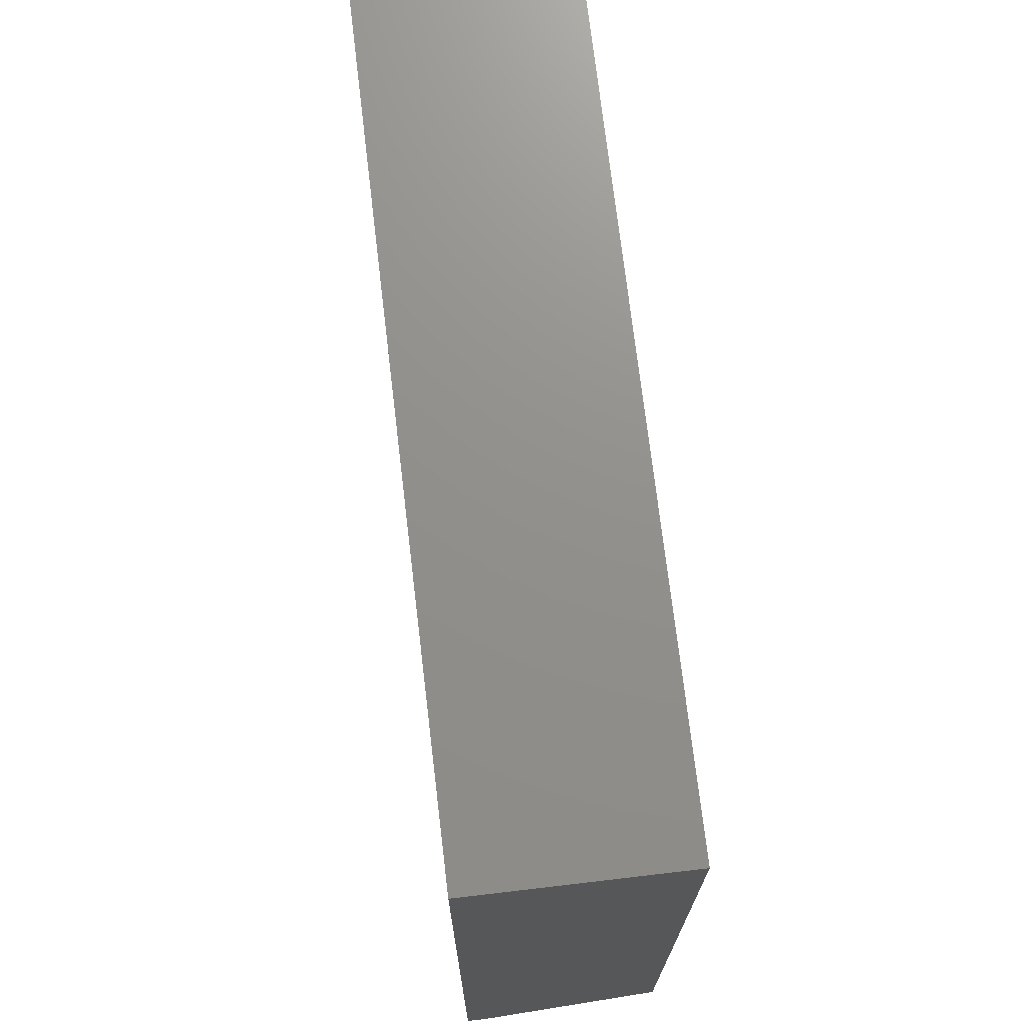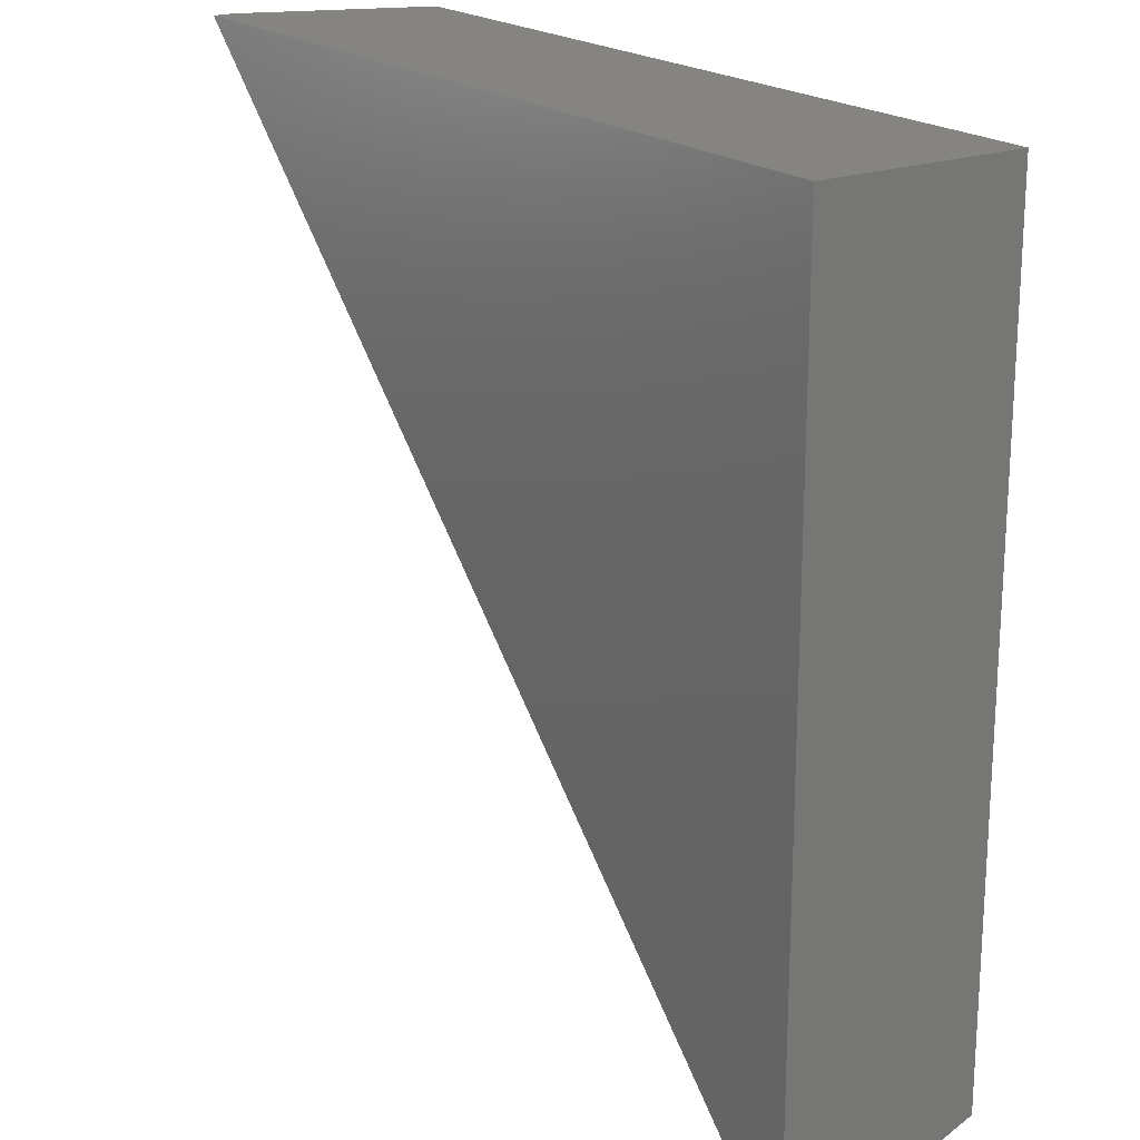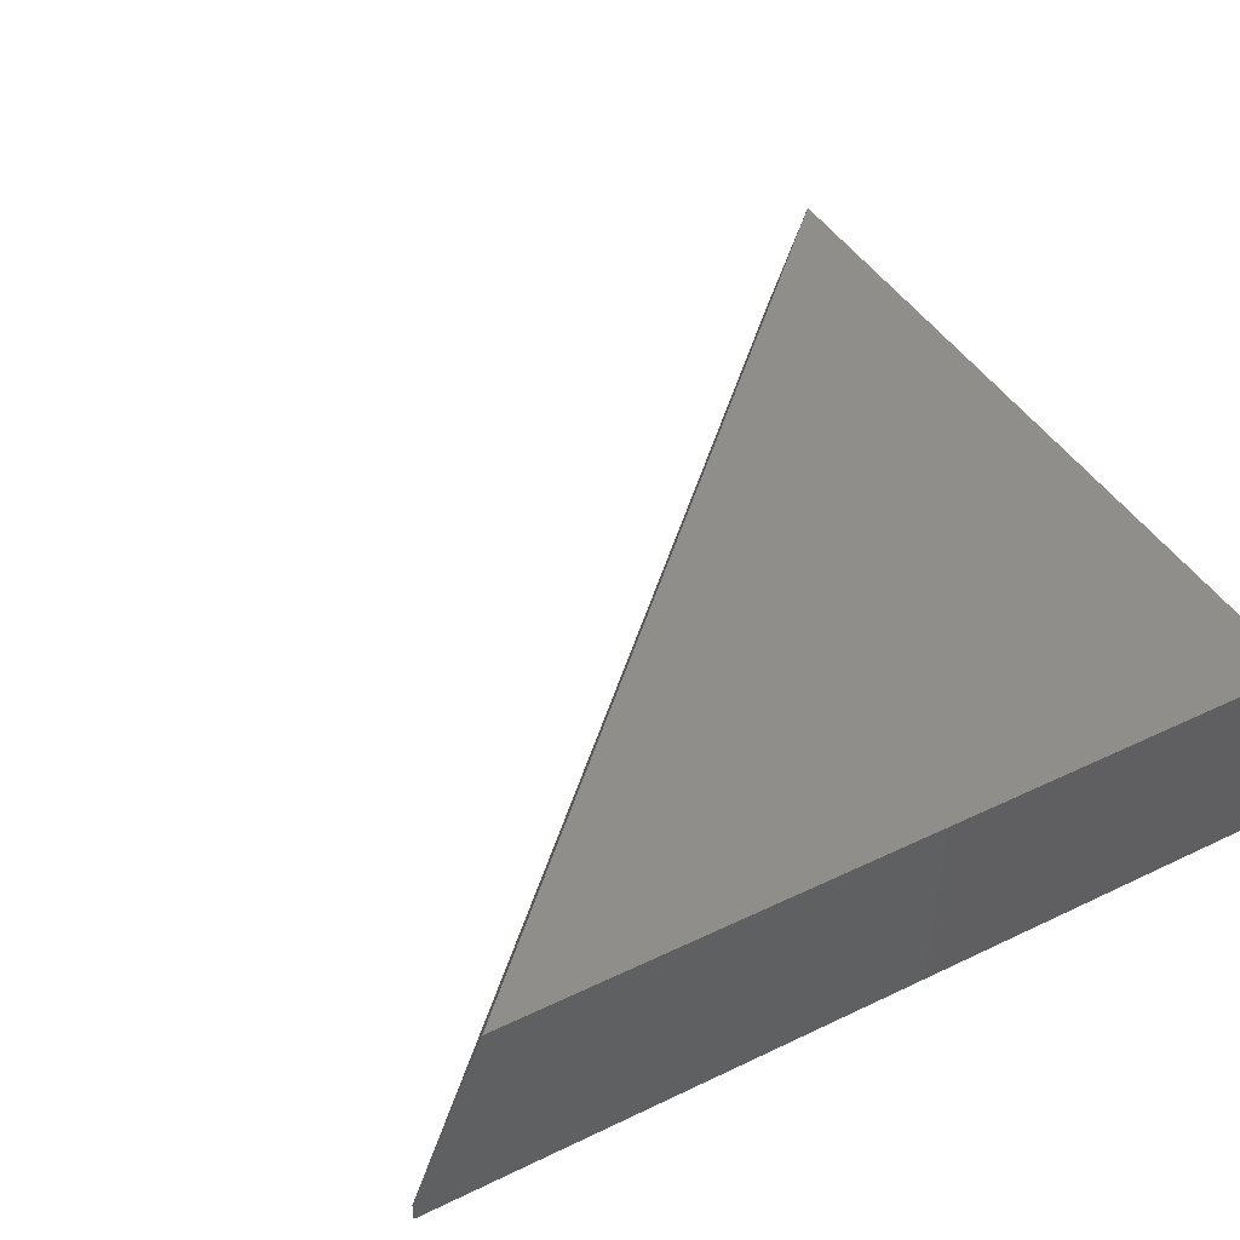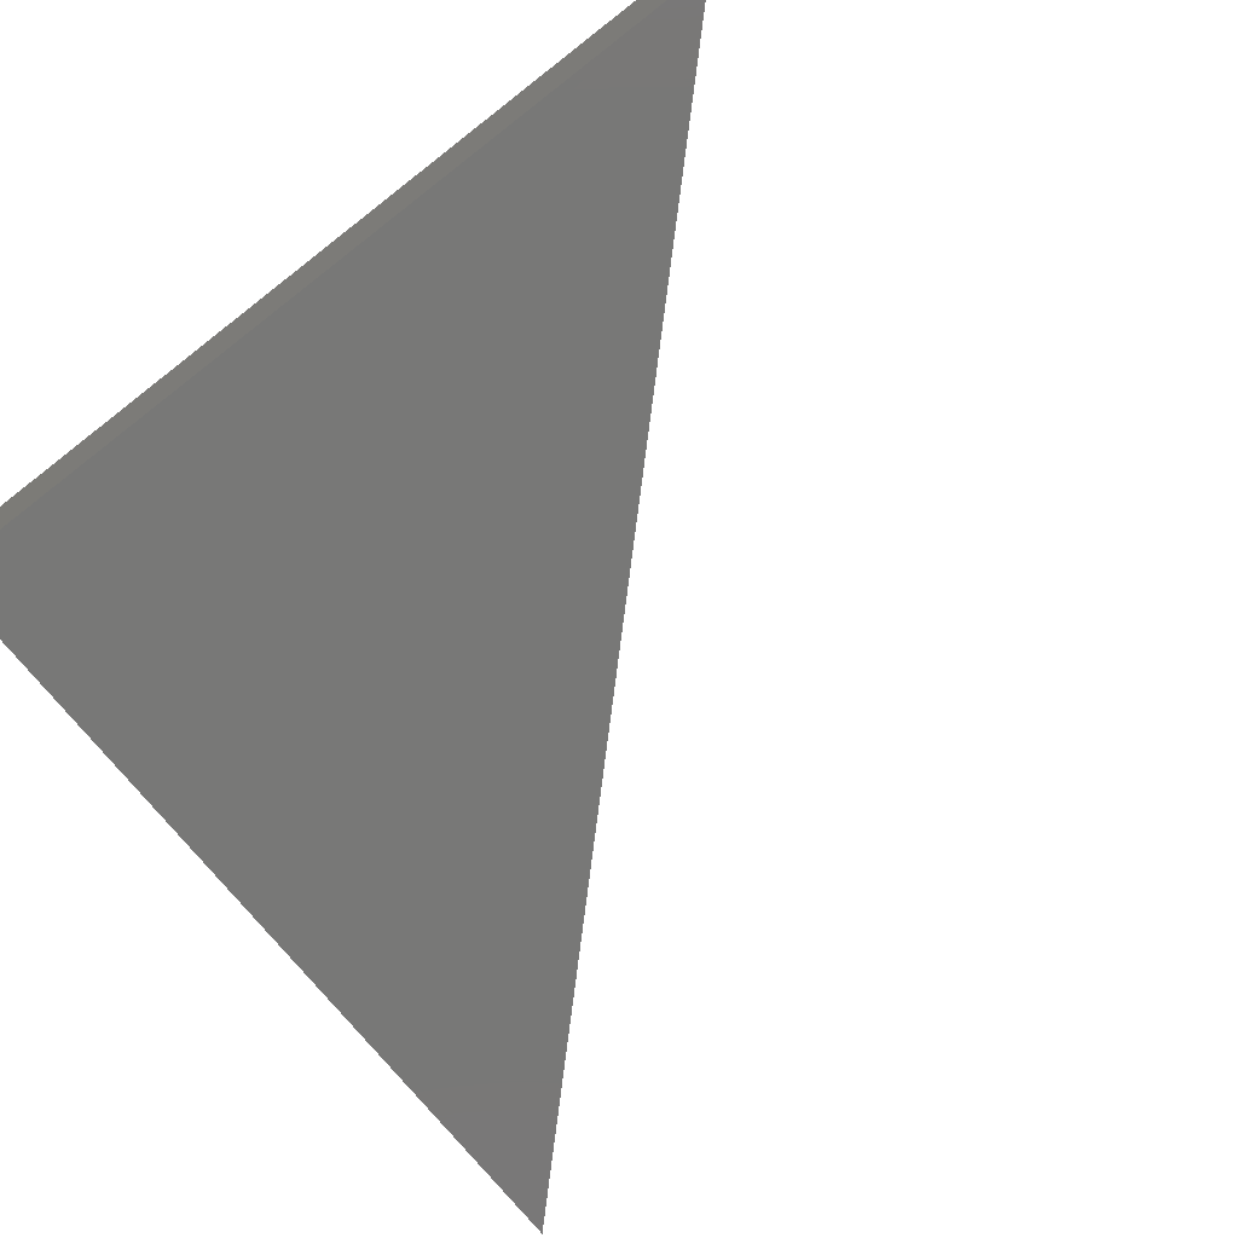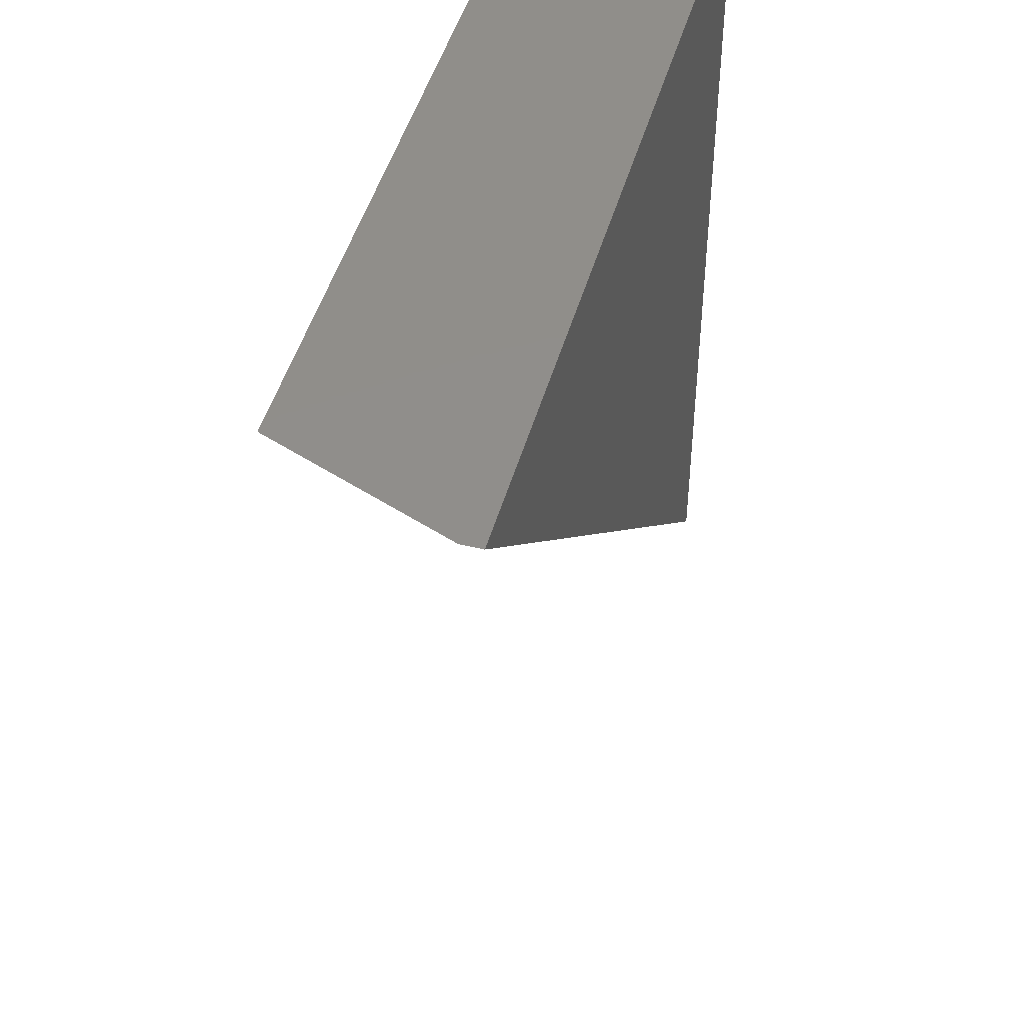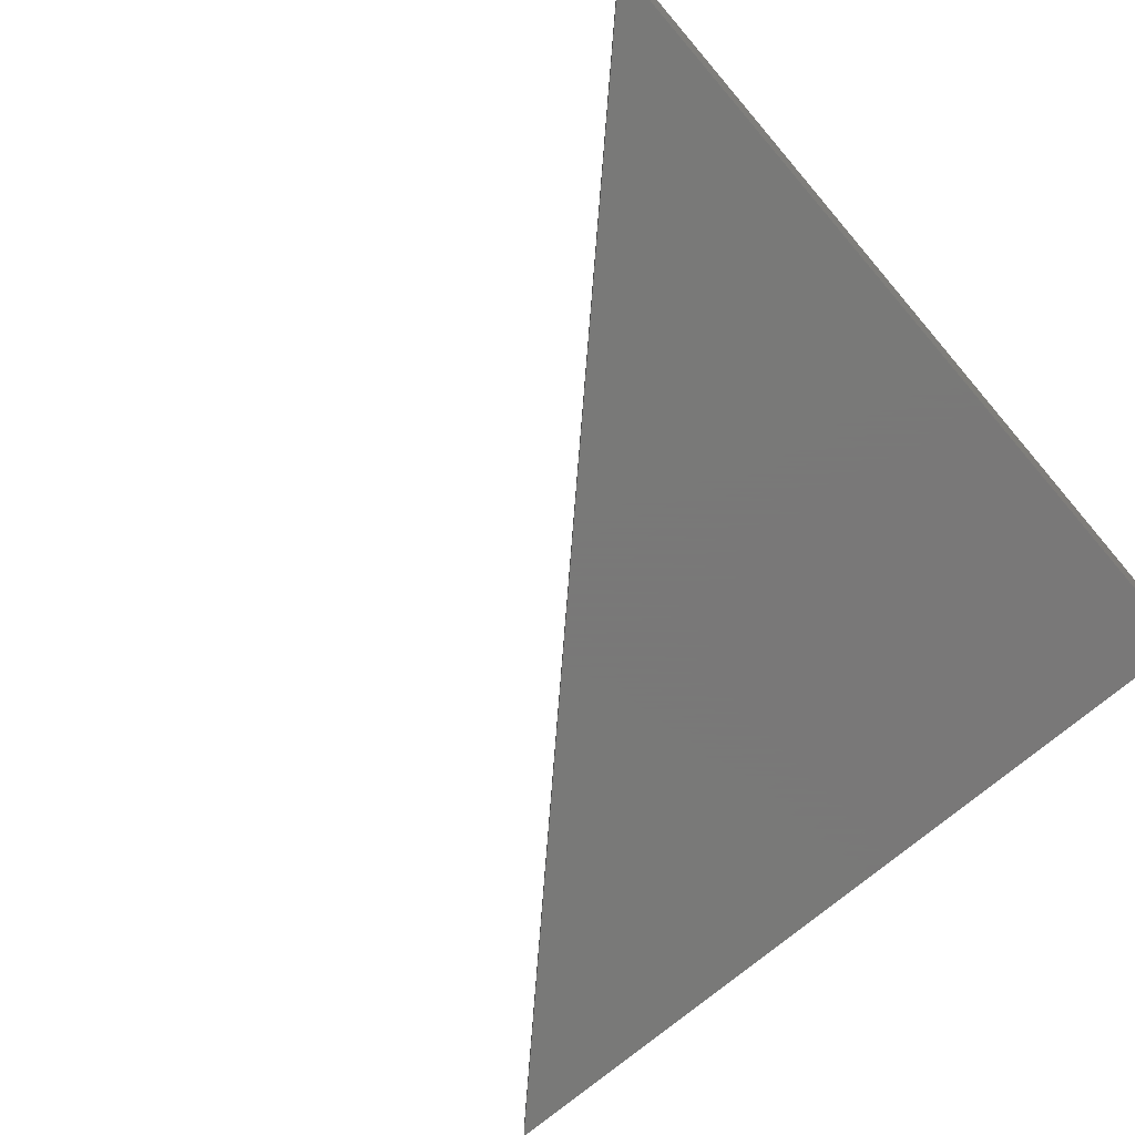
<metadata>
{"format":"stl","ext":"stl","renderer":"f3d","projection":"perspective","resolution":1024,"background":"white","views":[{"elev":72.4,"azim":-96.7,"up":"+Y"},{"elev":20.3,"azim":-124.7,"up":"+Y"},{"elev":44.1,"azim":150.7,"up":"+Z"},{"elev":-70.8,"azim":-52.1,"up":"+Z"},{"elev":46.8,"azim":105.4,"up":"+Y"},{"elev":-71.5,"azim":130.6,"up":"+Z"}]}
</metadata>
<code>
# stl→obj: 8 verts, 12 faces
v 0.6239 0.75 0.3125
v -0.6328 0.75 0.3125
v -0.6328 -0.5067 0.3125
v -0.6328 0.75 0
v -0.6328 -0.6172 0
v -0.6328 -0.6172 0.03125
v 0.7344 0.75 0
v 0.7344 0.75 0.03125
f 1 2 3
f 2 4 3
f 3 4 5
f 3 5 6
f 4 2 7
f 7 2 1
f 7 1 8
f 6 5 8
f 8 5 7
f 1 3 8
f 8 3 6
f 4 7 5

</code>
